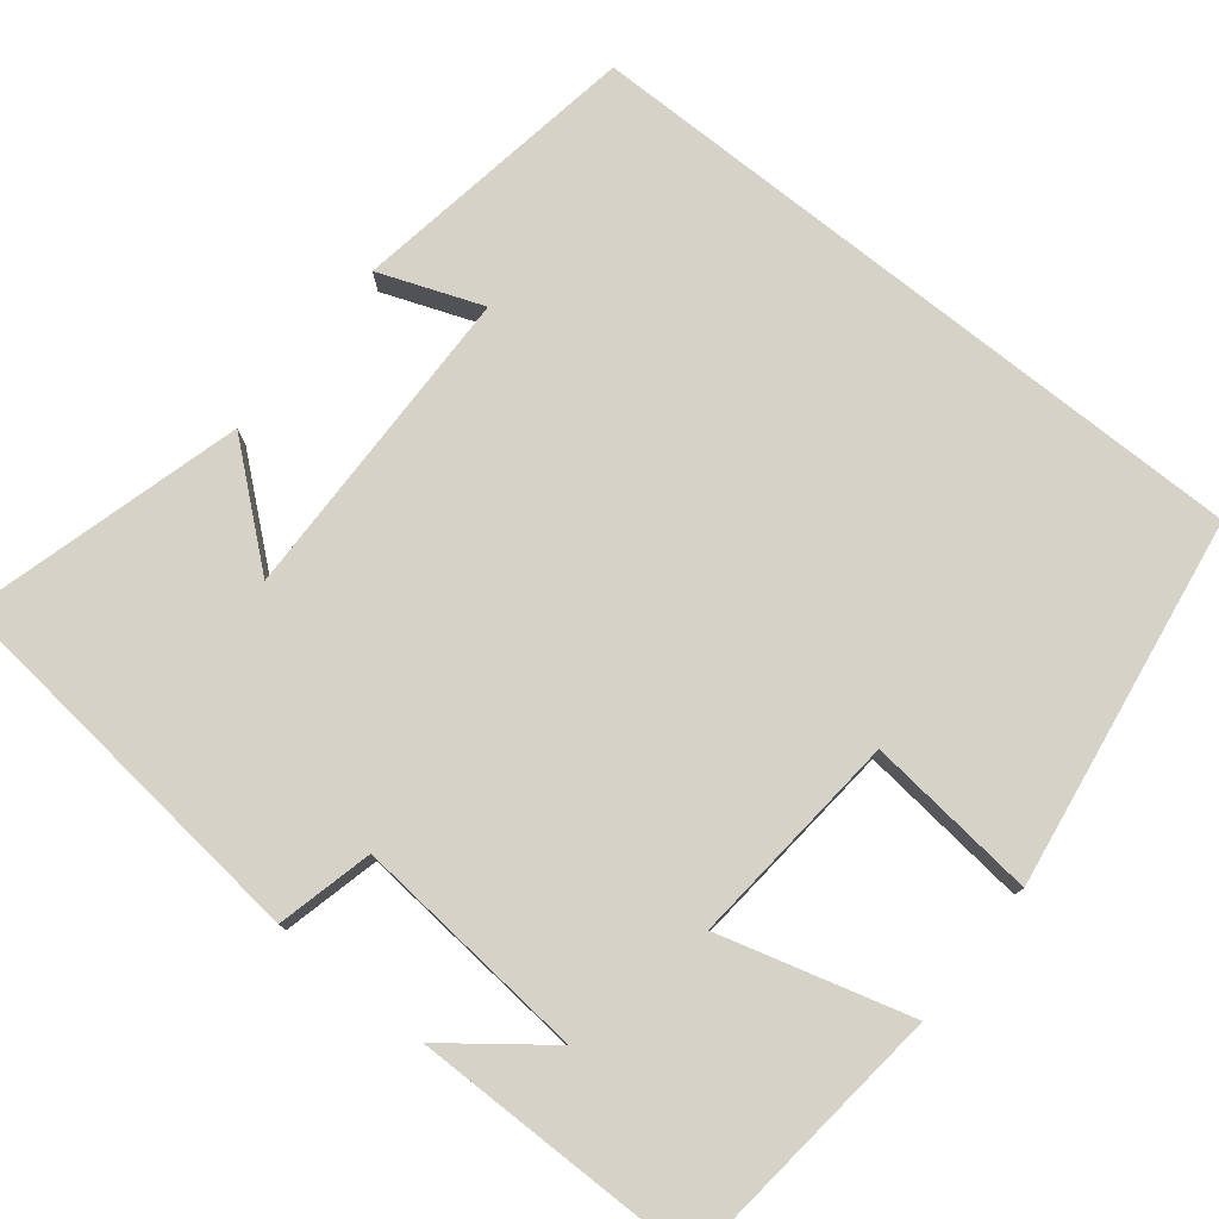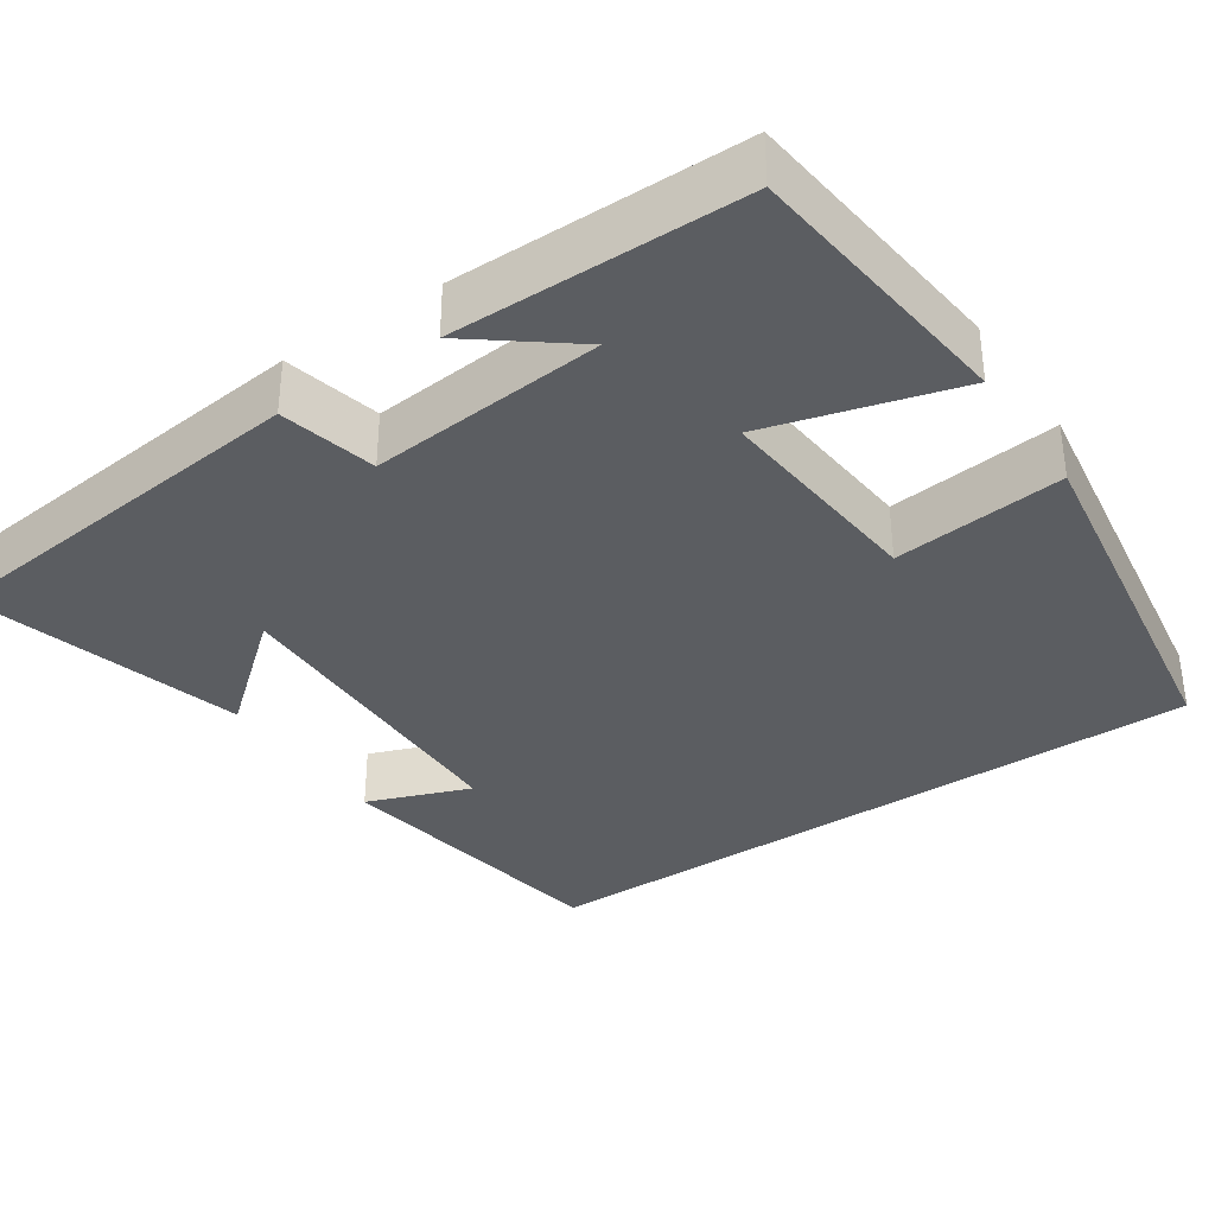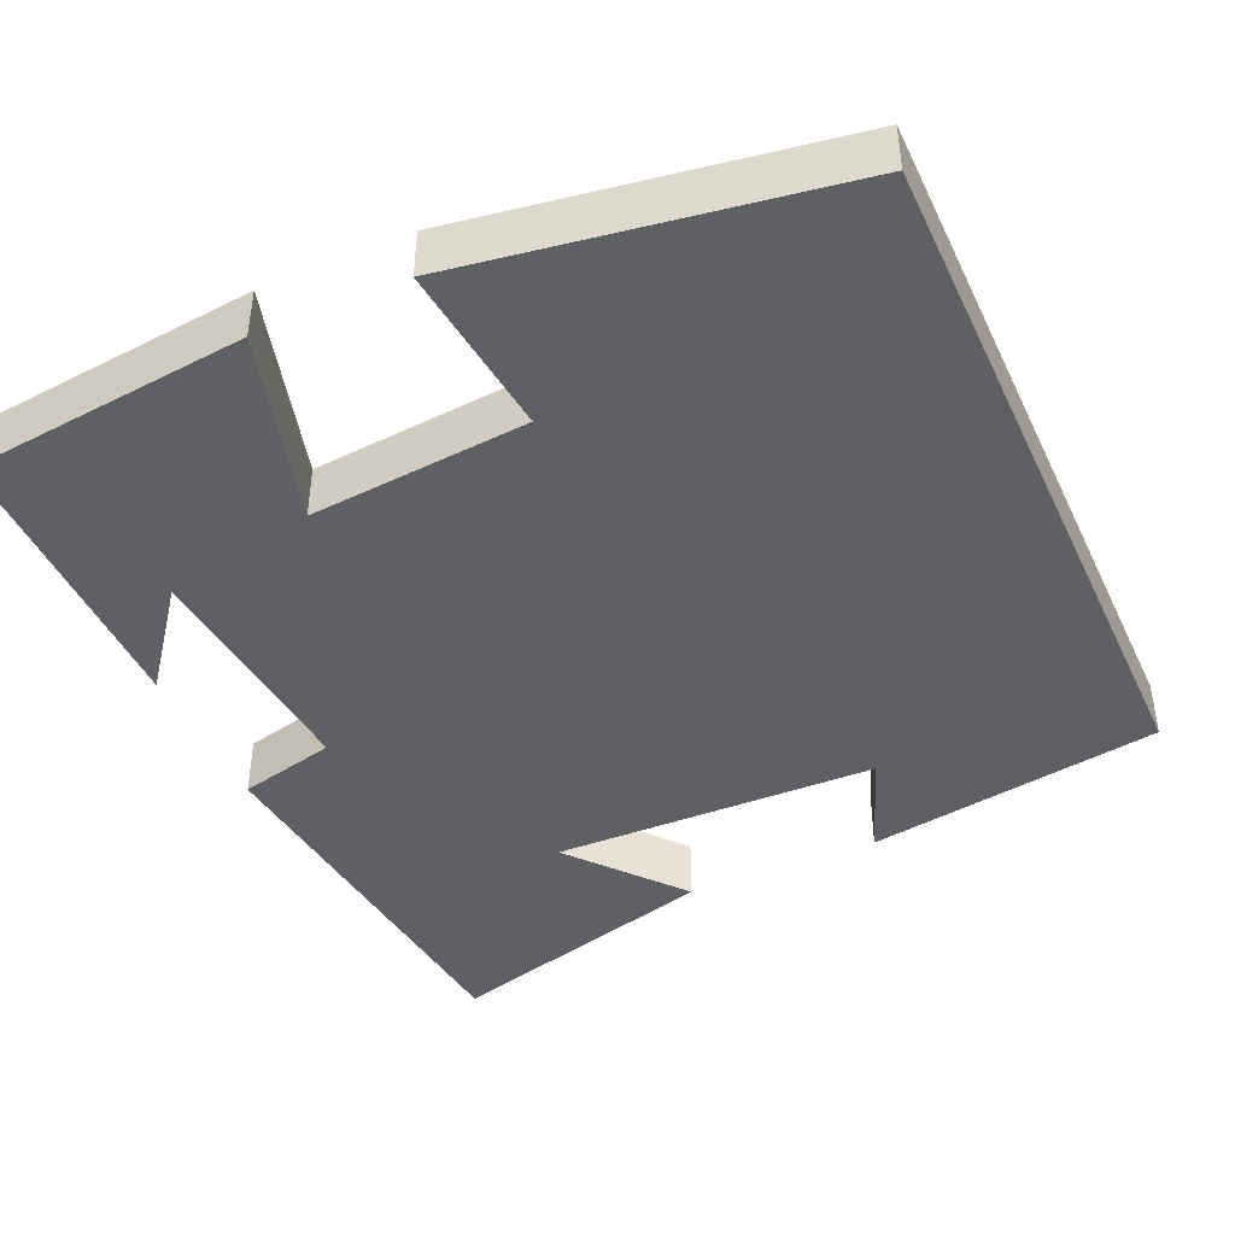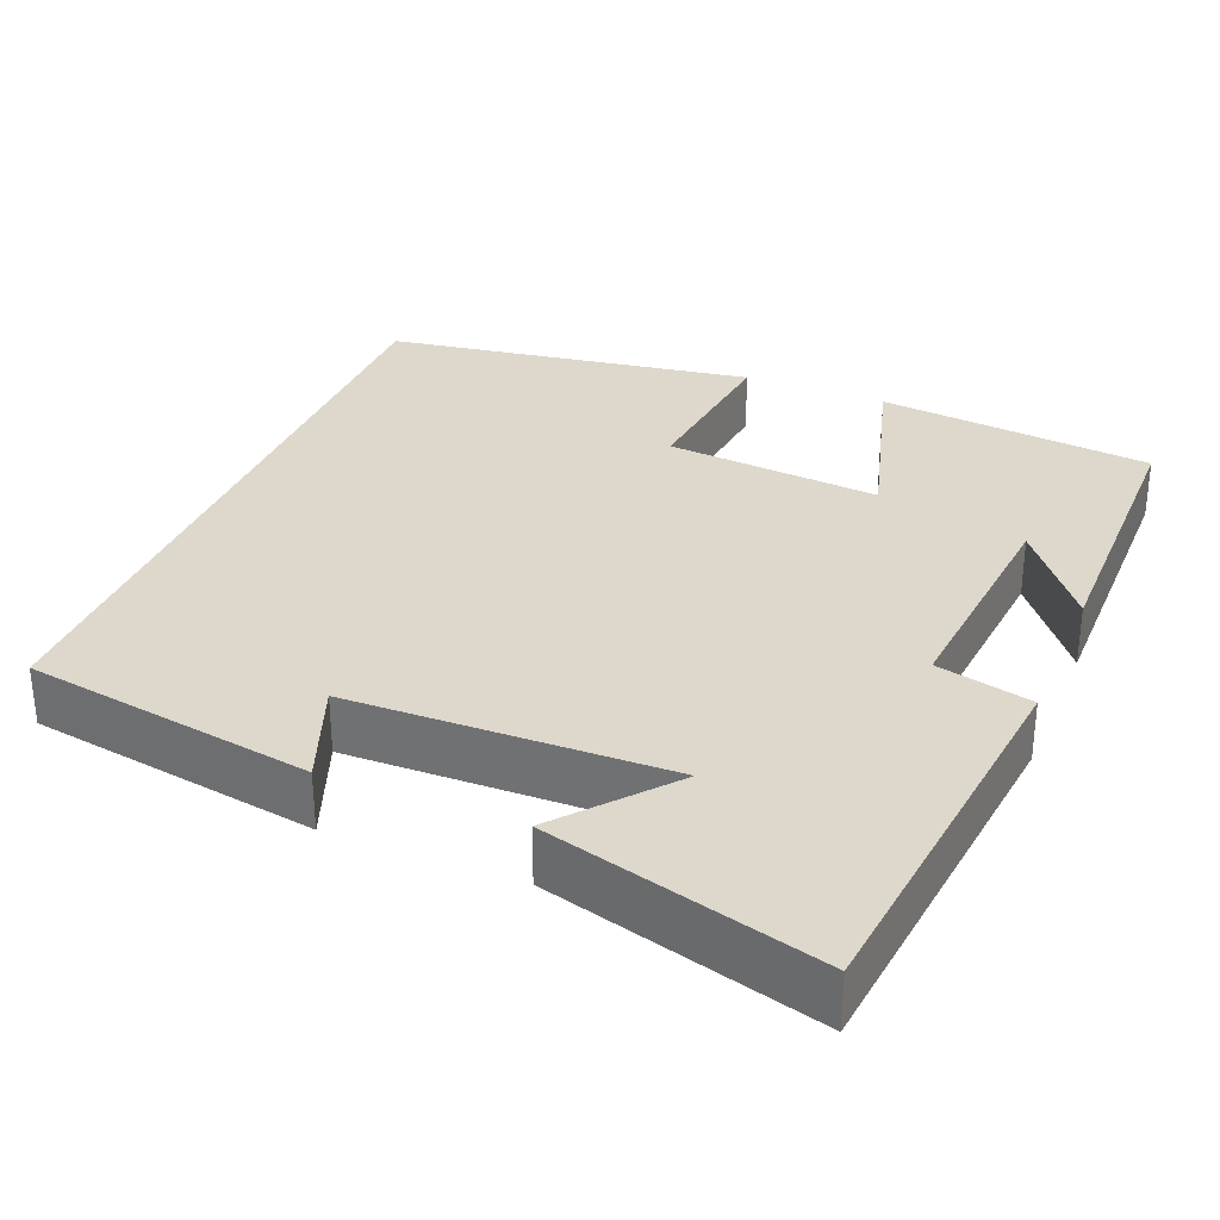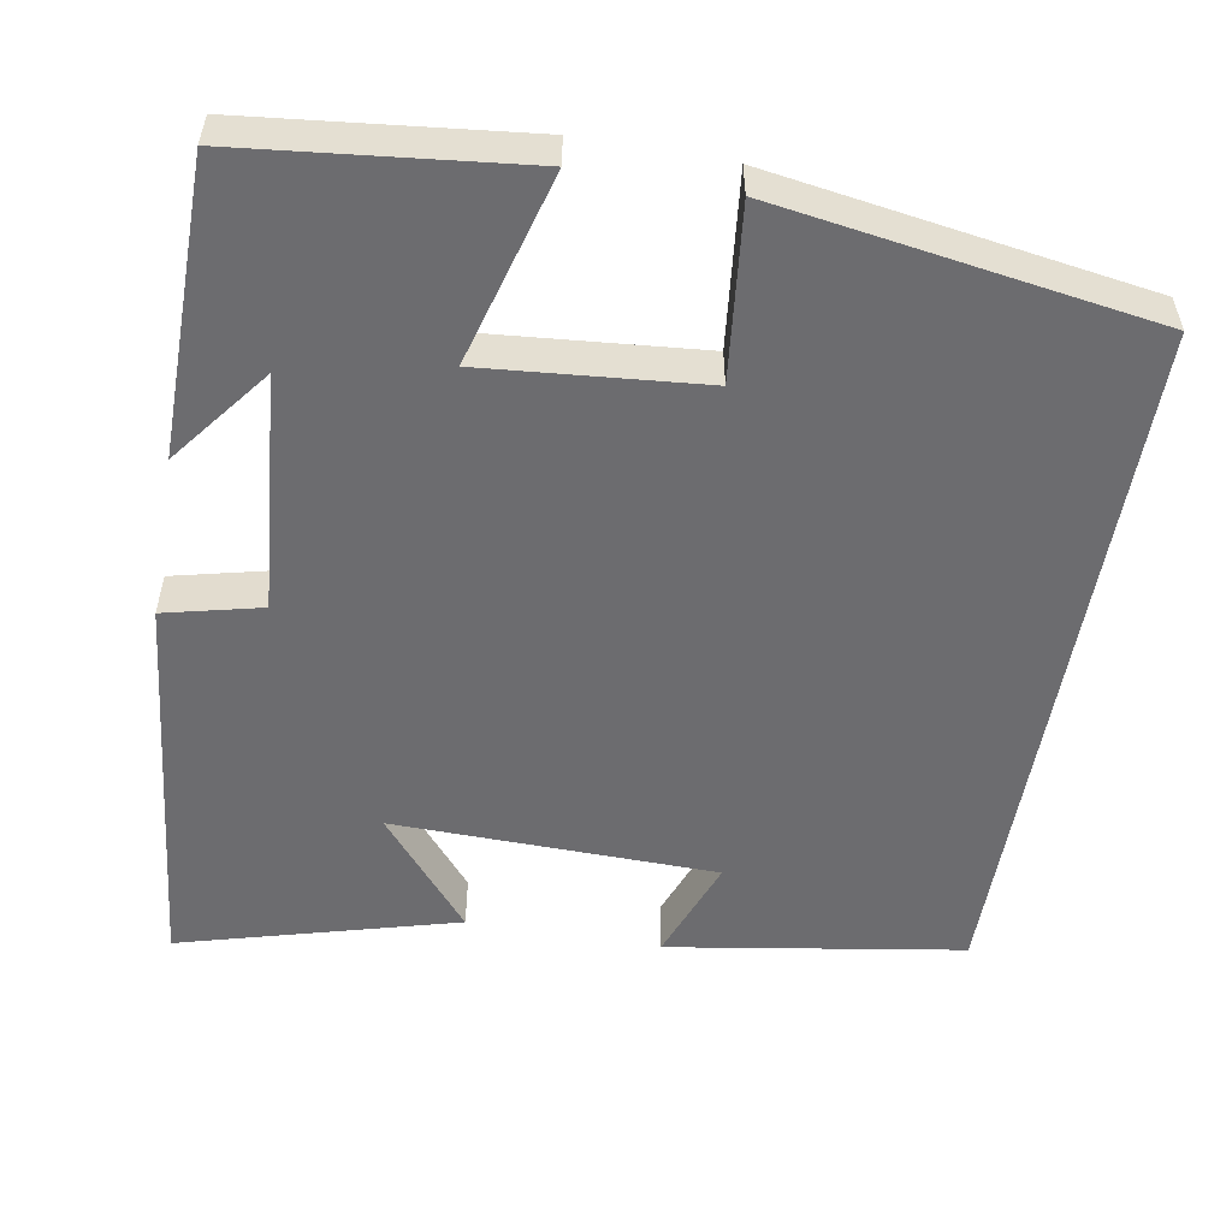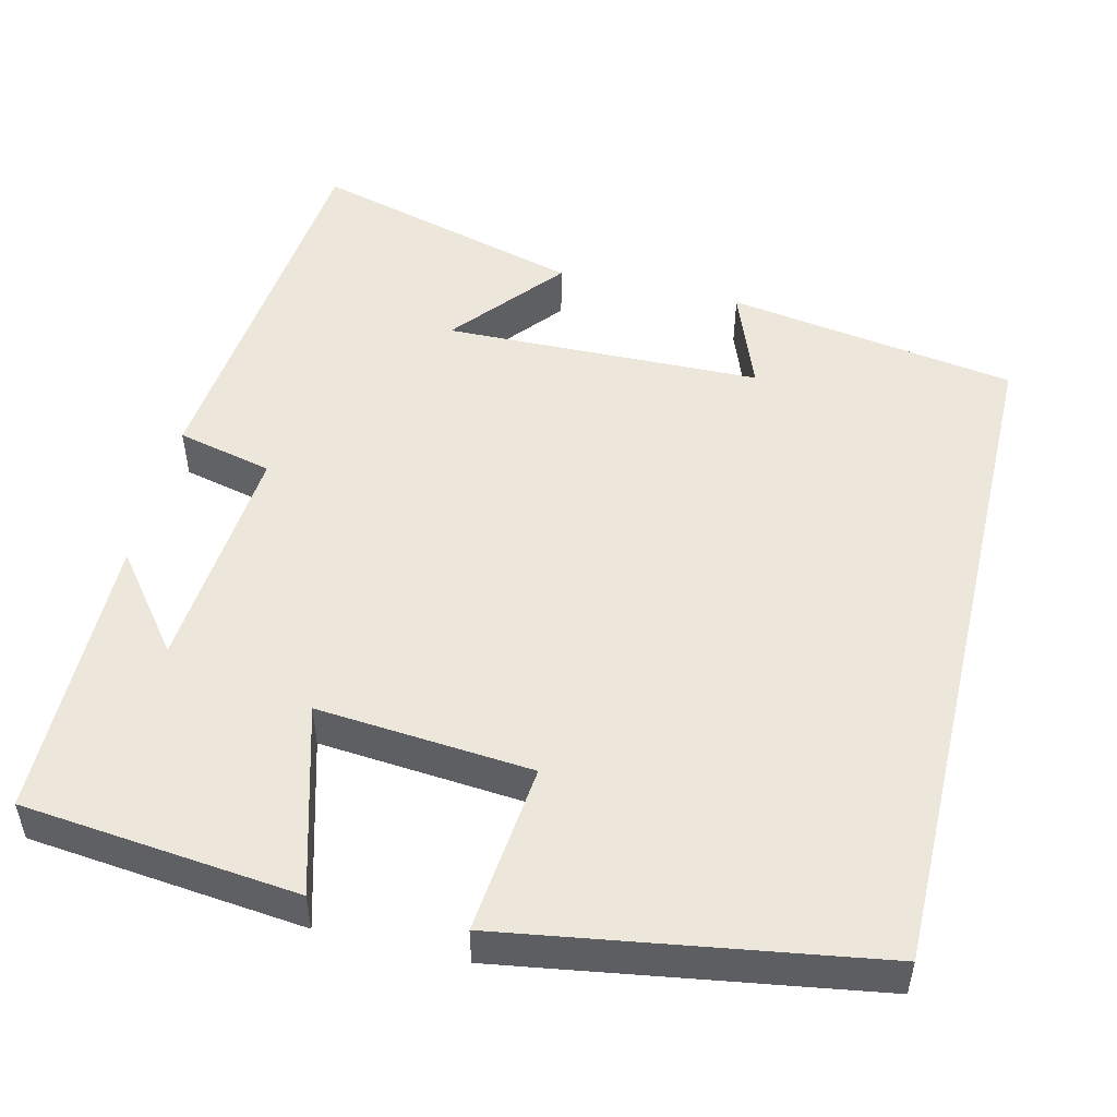
<metadata>
{"format":"obj","ext":"obj","renderer":"f3d","projection":"perspective","resolution":1024,"background":"white","views":[{"elev":77.7,"azim":128.6,"up":"+Y"},{"elev":-35.4,"azim":124.1,"up":"+Y"},{"elev":-43.0,"azim":-155.8,"up":"+Y"},{"elev":31.2,"azim":22.2,"up":"+Y"},{"elev":-53.8,"azim":170.1,"up":"+Y"},{"elev":50.7,"azim":-166.6,"up":"+Y"}]}
</metadata>
<code>
v 0.448 0.07 0.595
v 0.5 0.07 0.105
v 0.379 0.07 0.076
v 0.405 0.07 -0.22
v 0.5 0.07 -0.097
v 0.498 0.07 -0.462
v 0.149 0.07 -0.5
v 0.216 0.07 -0.261
v -0.056 0.07 -0.285
v -0.033 0.07 -0.5
v -0.5 0.07 -0.428
v -0.5 0.07 0.441
v -0.134 0.07 0.5
v -0.183 0.07 0.37
v 0.219 0.07 0.362
v 0.104 0.07 0.5
v 0.448 0 0.595
v 0.5 0 0.105
v 0.379 0 0.076
v 0.405 0 -0.22
v 0.5 0 -0.097
v 0.498 0 -0.462
v 0.149 0 -0.5
v 0.216 0 -0.261
v -0.056 0 -0.285
v -0.033 0 -0.5
v -0.5 0 -0.428
v -0.5 0 0.441
v -0.134 0 0.5
v -0.183 0 0.37
v 0.219 0 0.362
v 0.104 0 0.5
f 15 16 1 2
f 14 15 2 3
f 11 12 13 14
f 9 10 11 14
f 14 3 4
f 9 14 4
f 8 9 4
f 7 8 4
f 6 7 4
f 4 5 6
f 18 17 32 31
f 19 18 31 30
f 30 29 28 27
f 30 27 26 25
f 20 19 30
f 20 30 25
f 20 25 24
f 20 24 23
f 20 23 22
f 22 21 20
f 1 17 18 2
f 2 18 19 3
f 3 19 20 4
f 4 20 21 5
f 5 21 22 6
f 6 22 23 7
f 7 23 24 8
f 8 24 25 9
f 9 25 26 10
f 10 26 27 11
f 11 27 28 12
f 12 28 29 13
f 13 29 30 14
f 14 30 31 15
f 15 31 32 16
f 16 32 17 1

</code>
